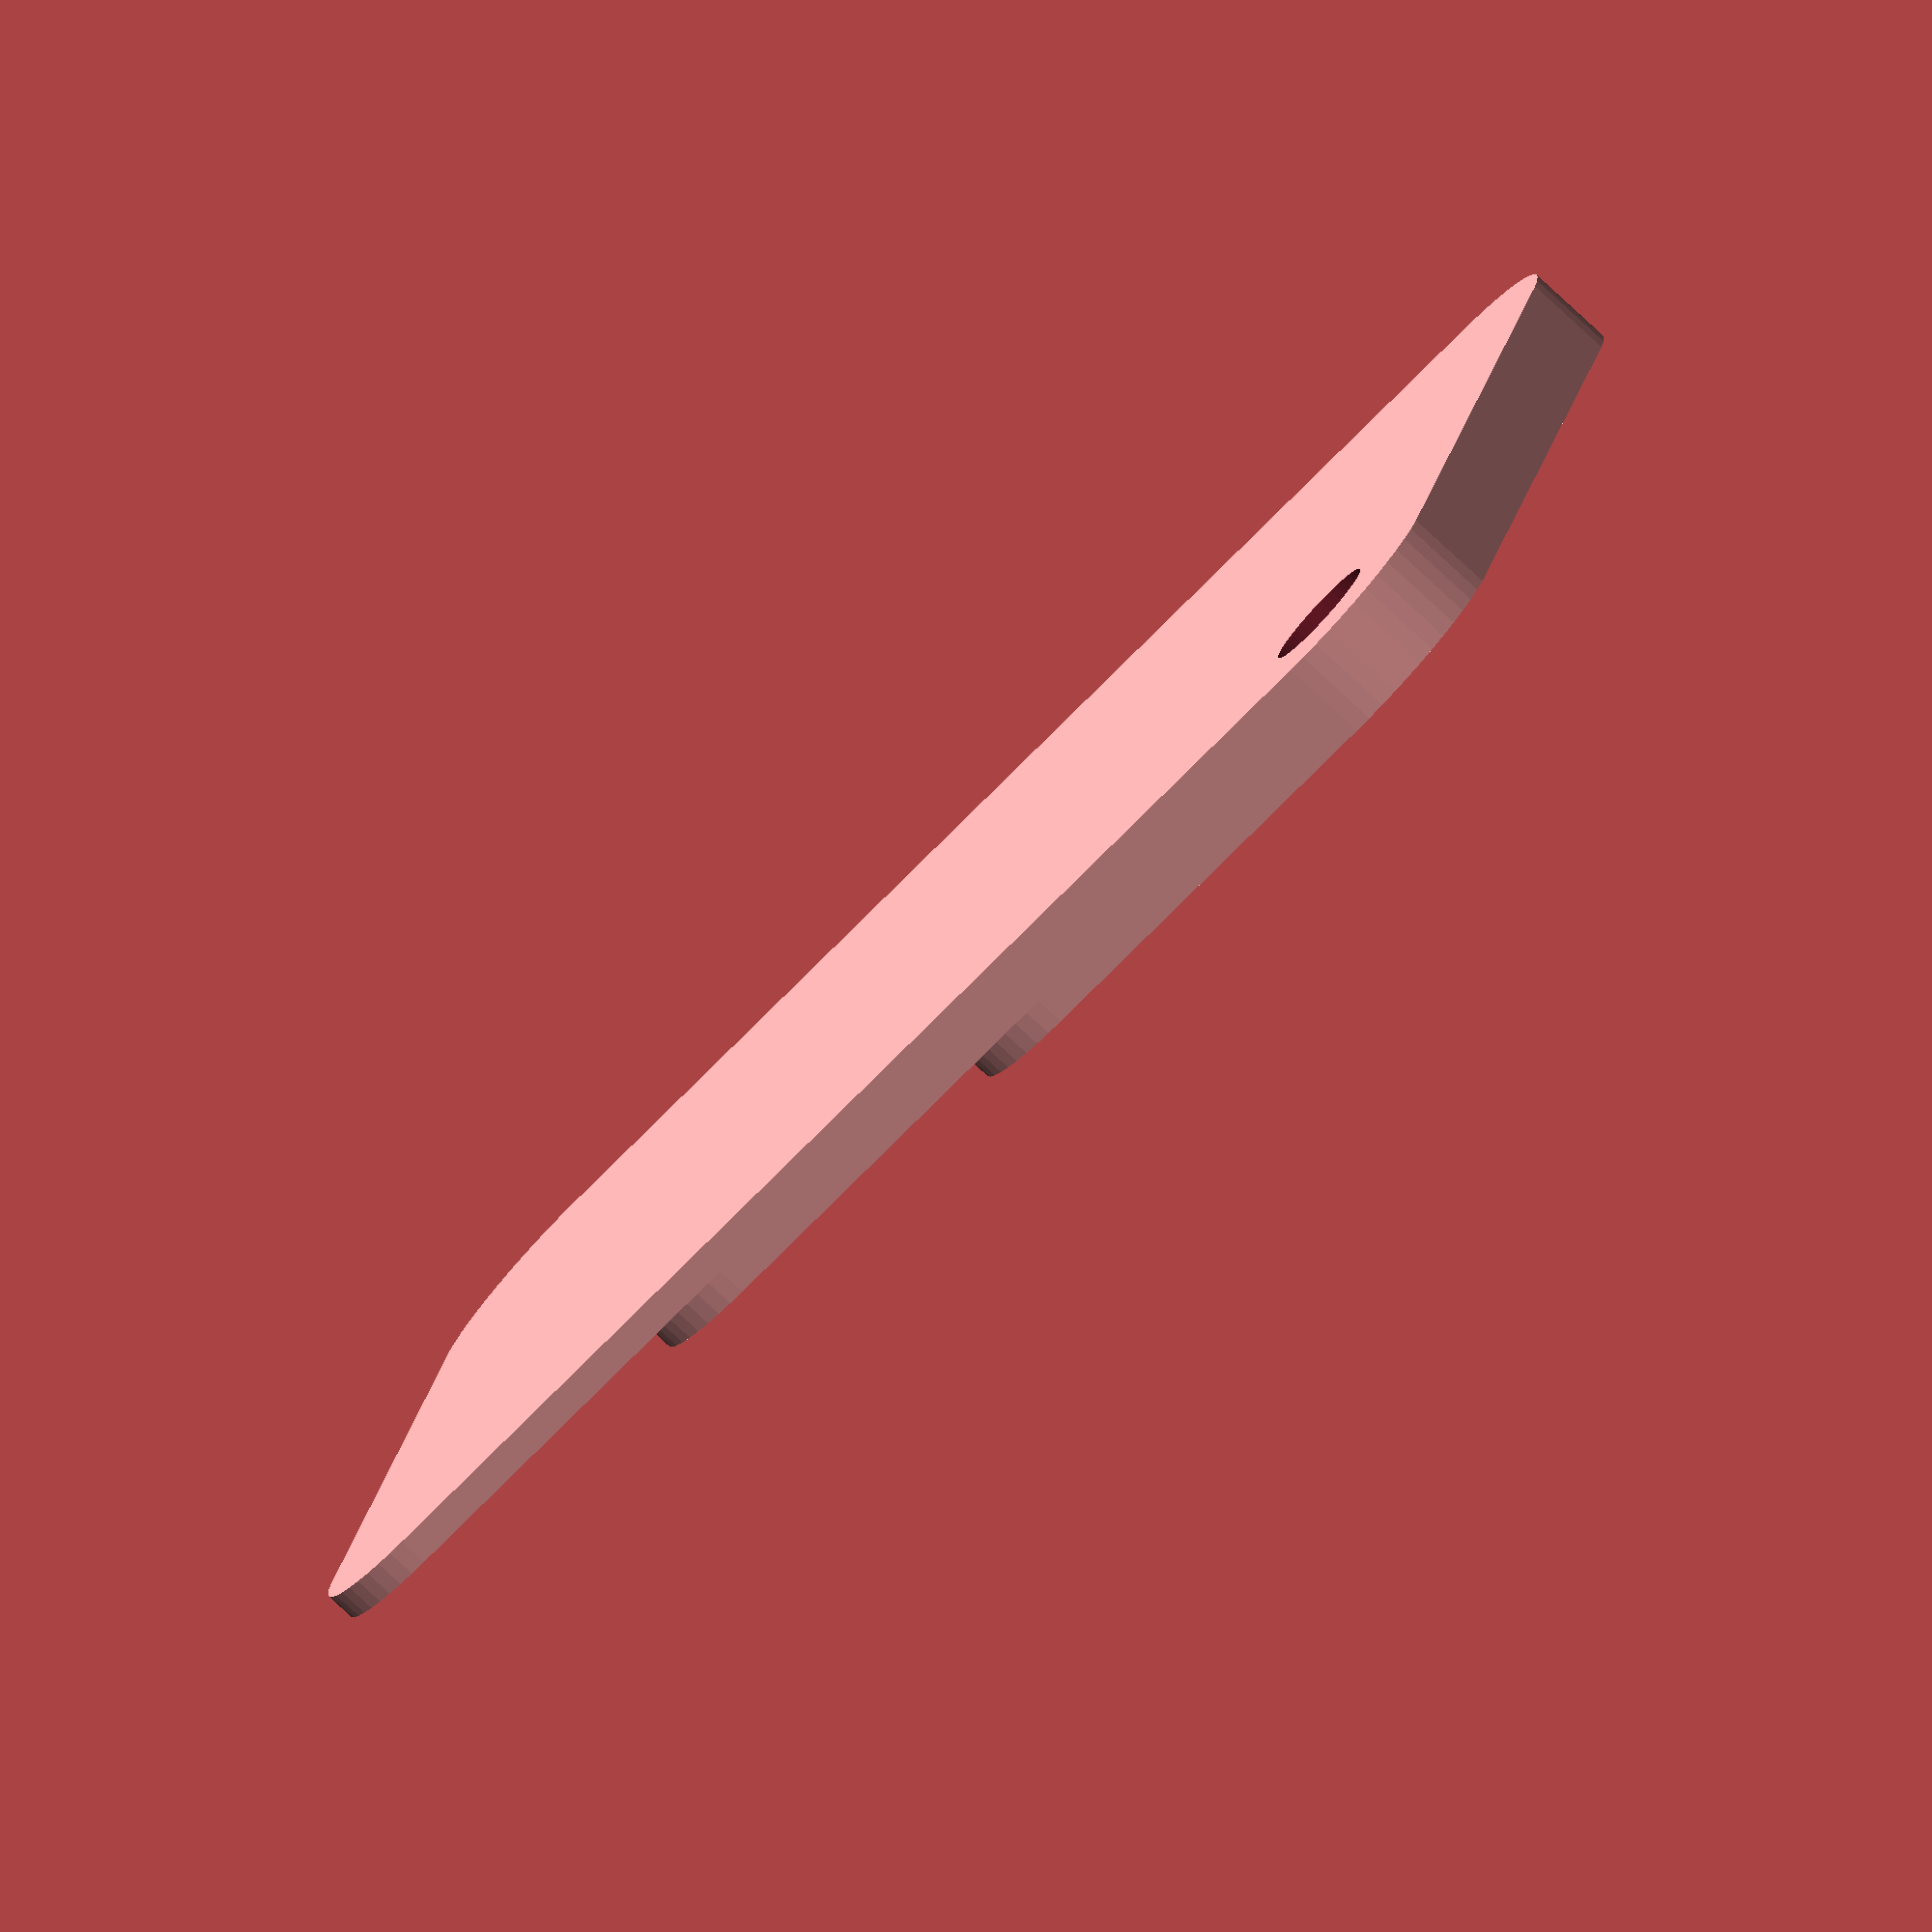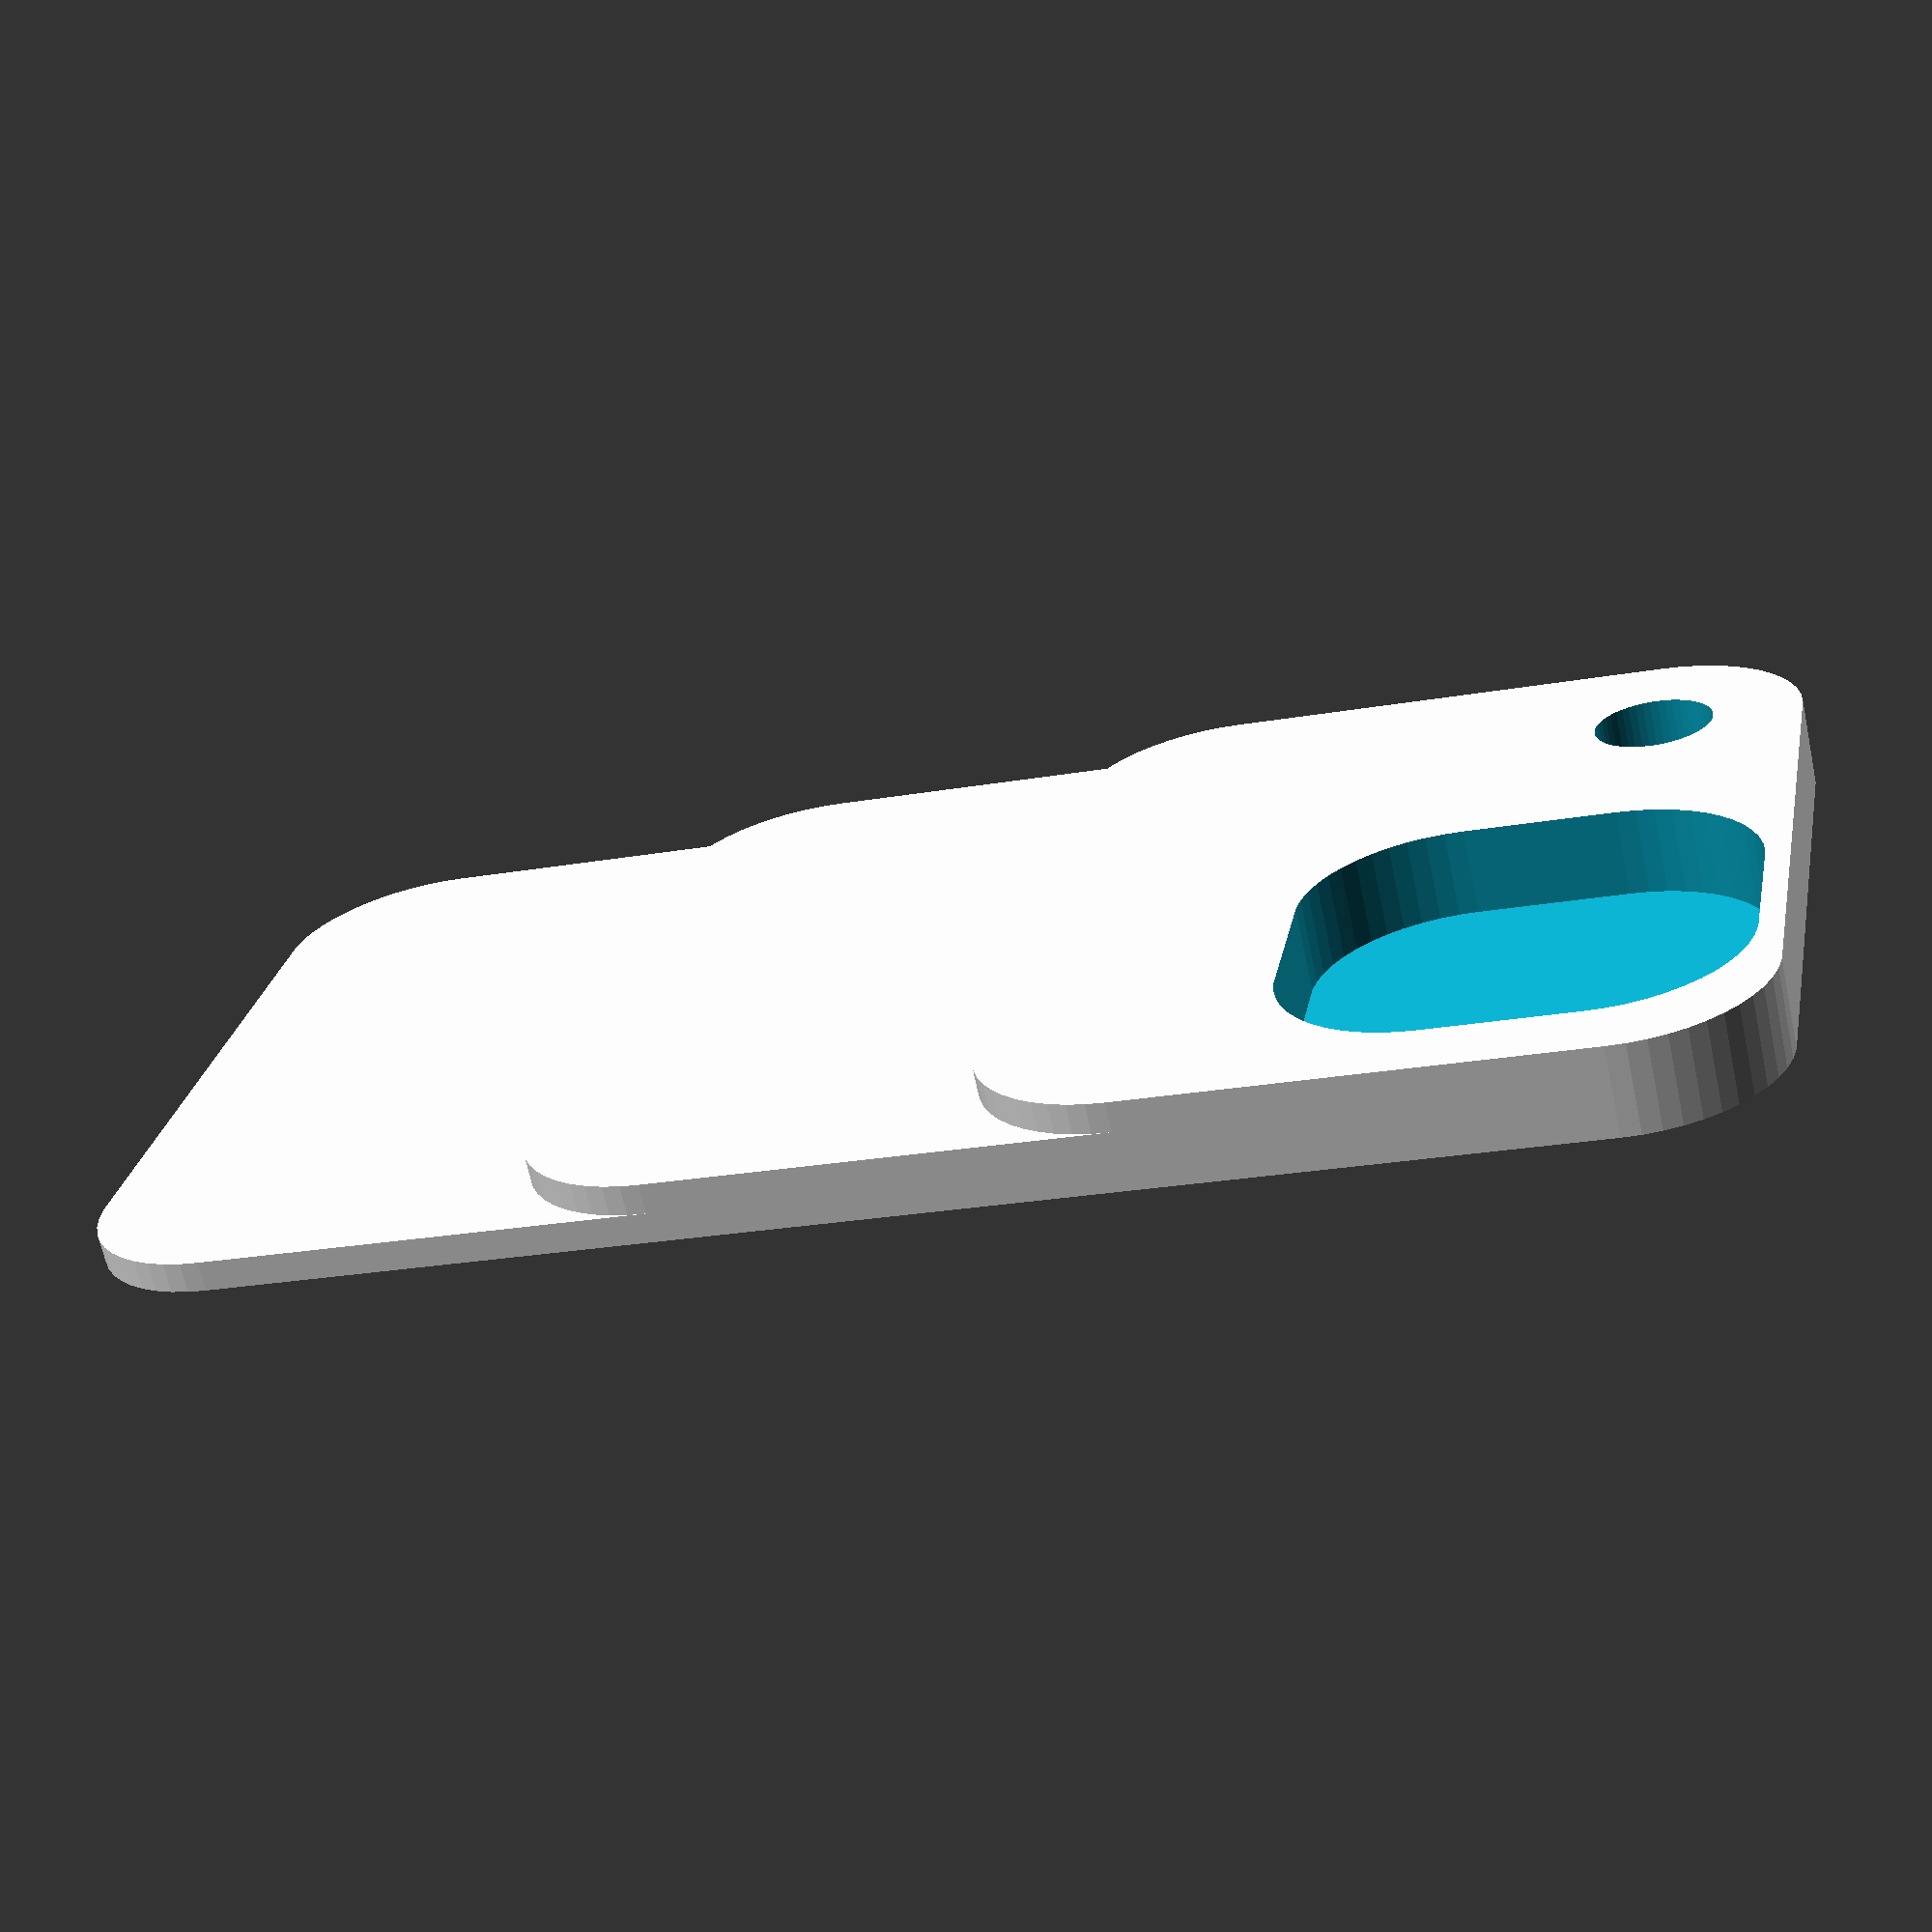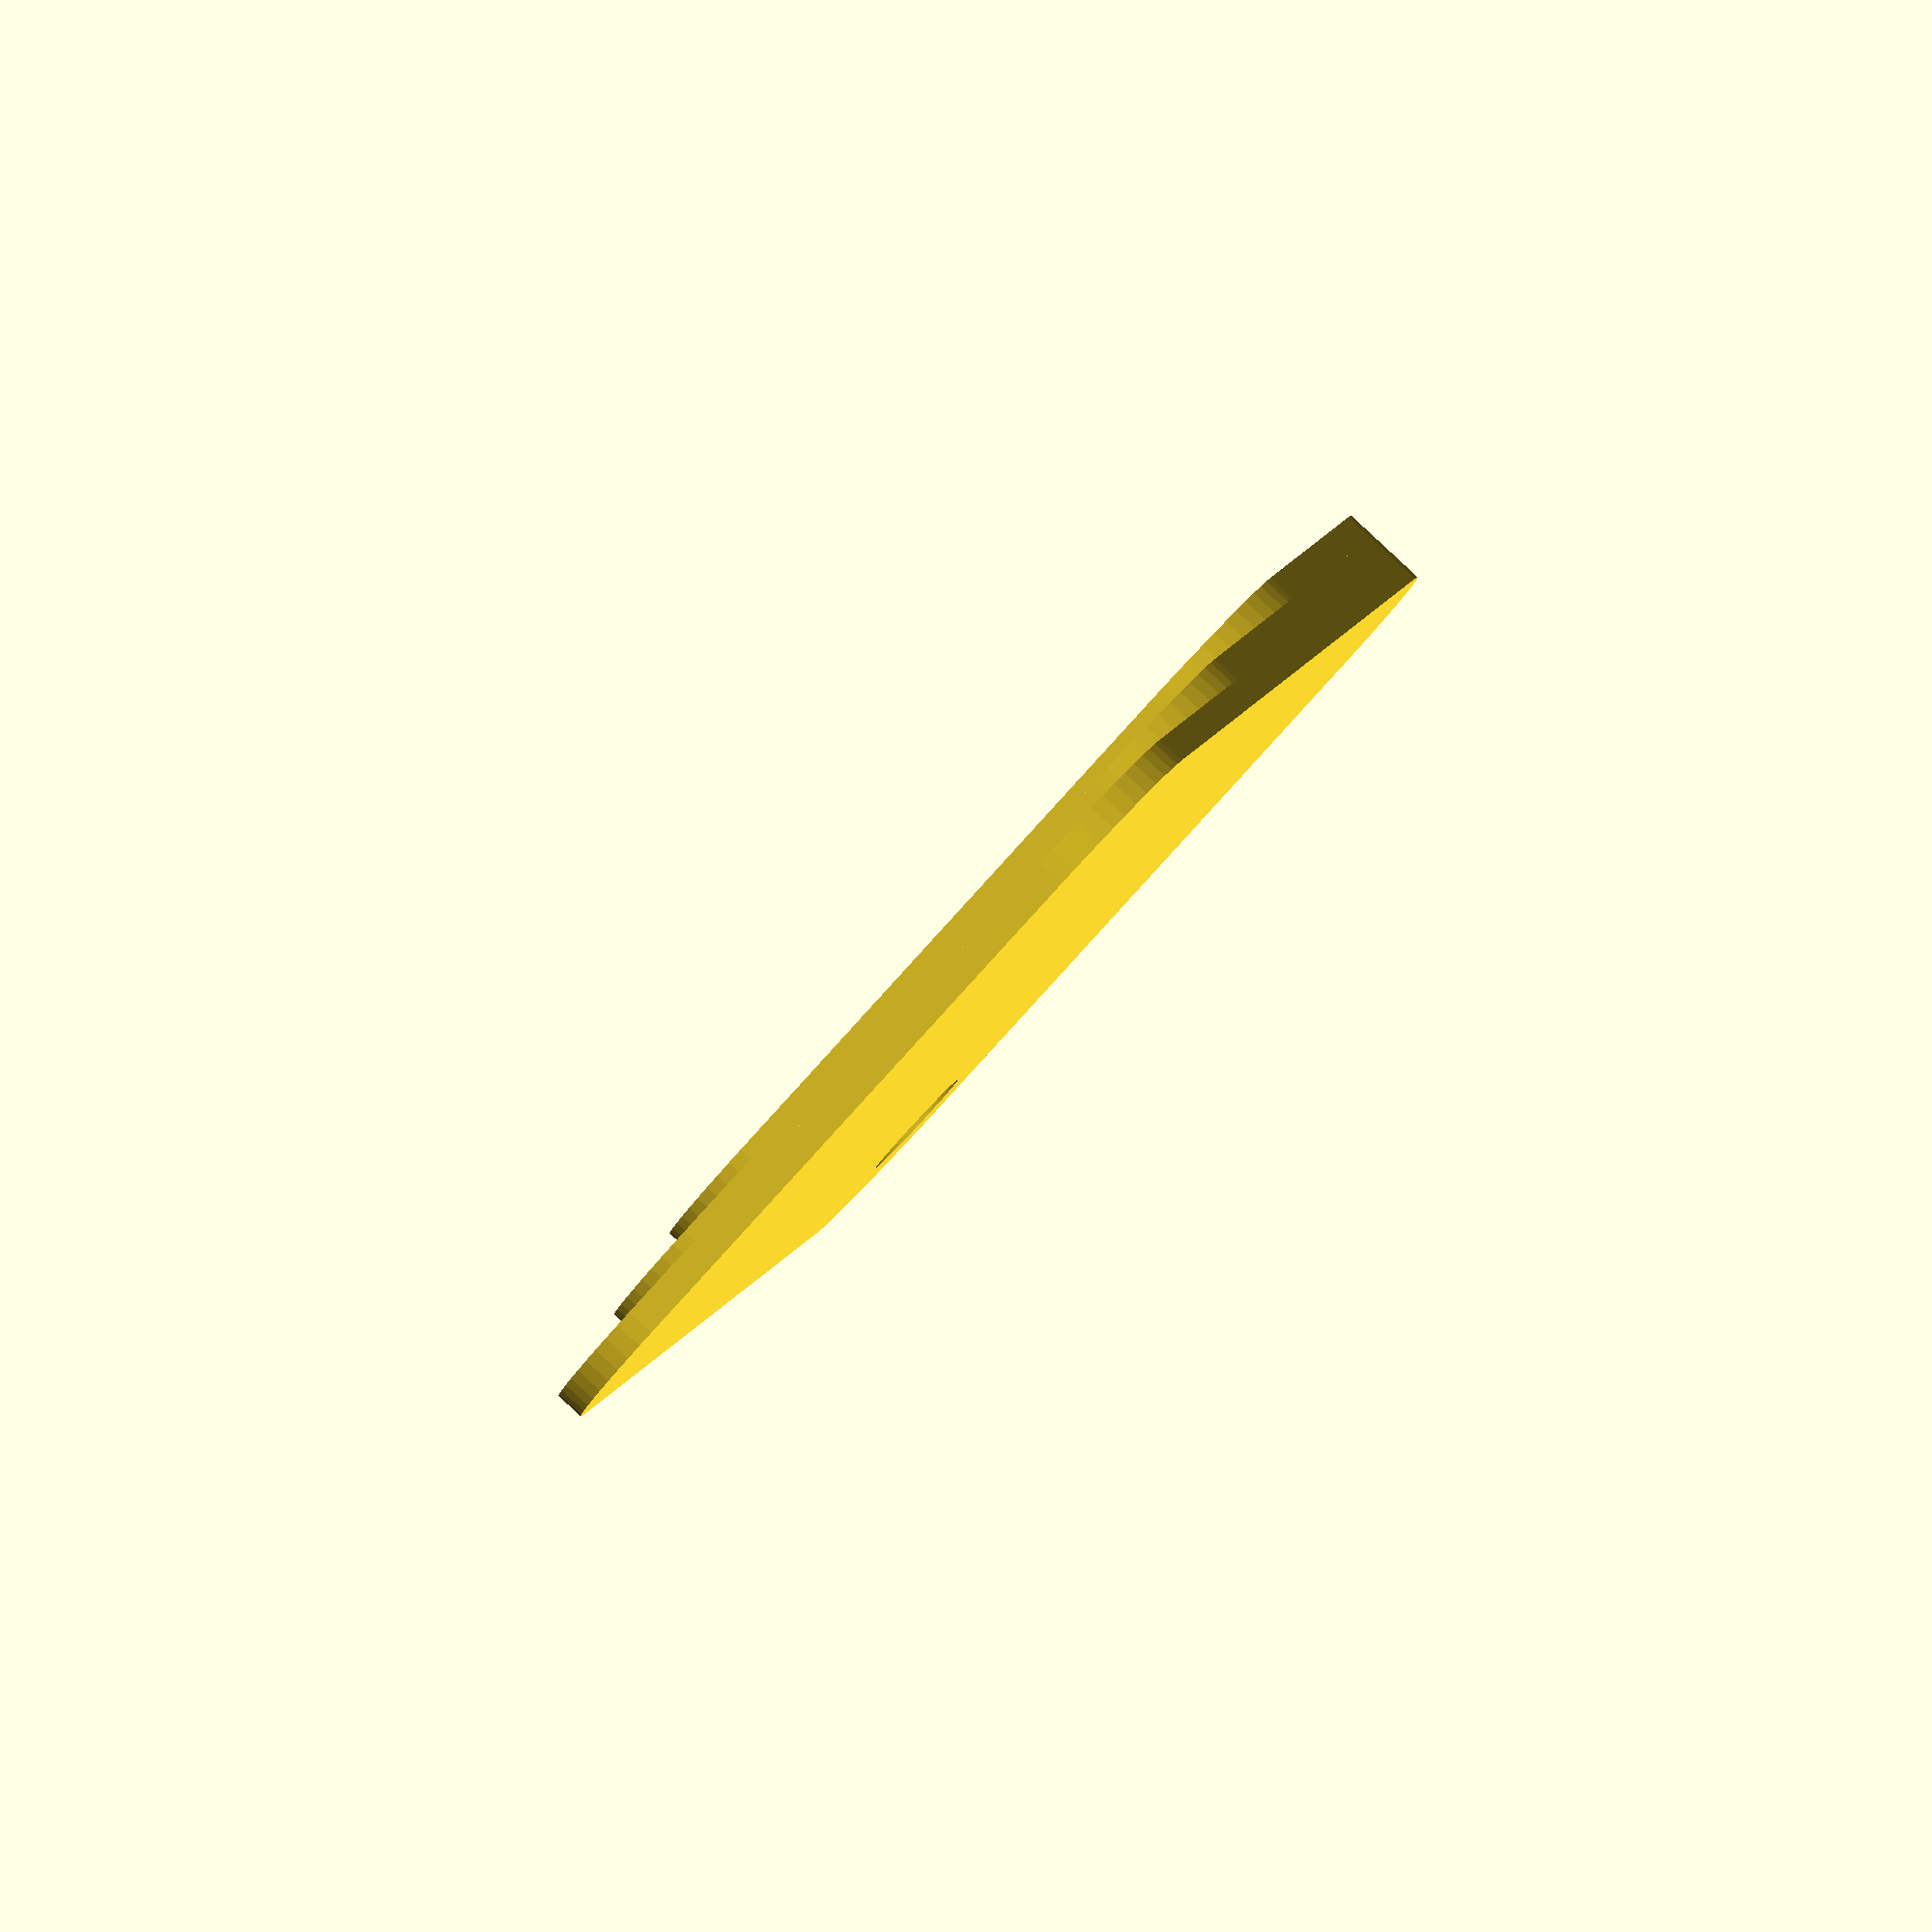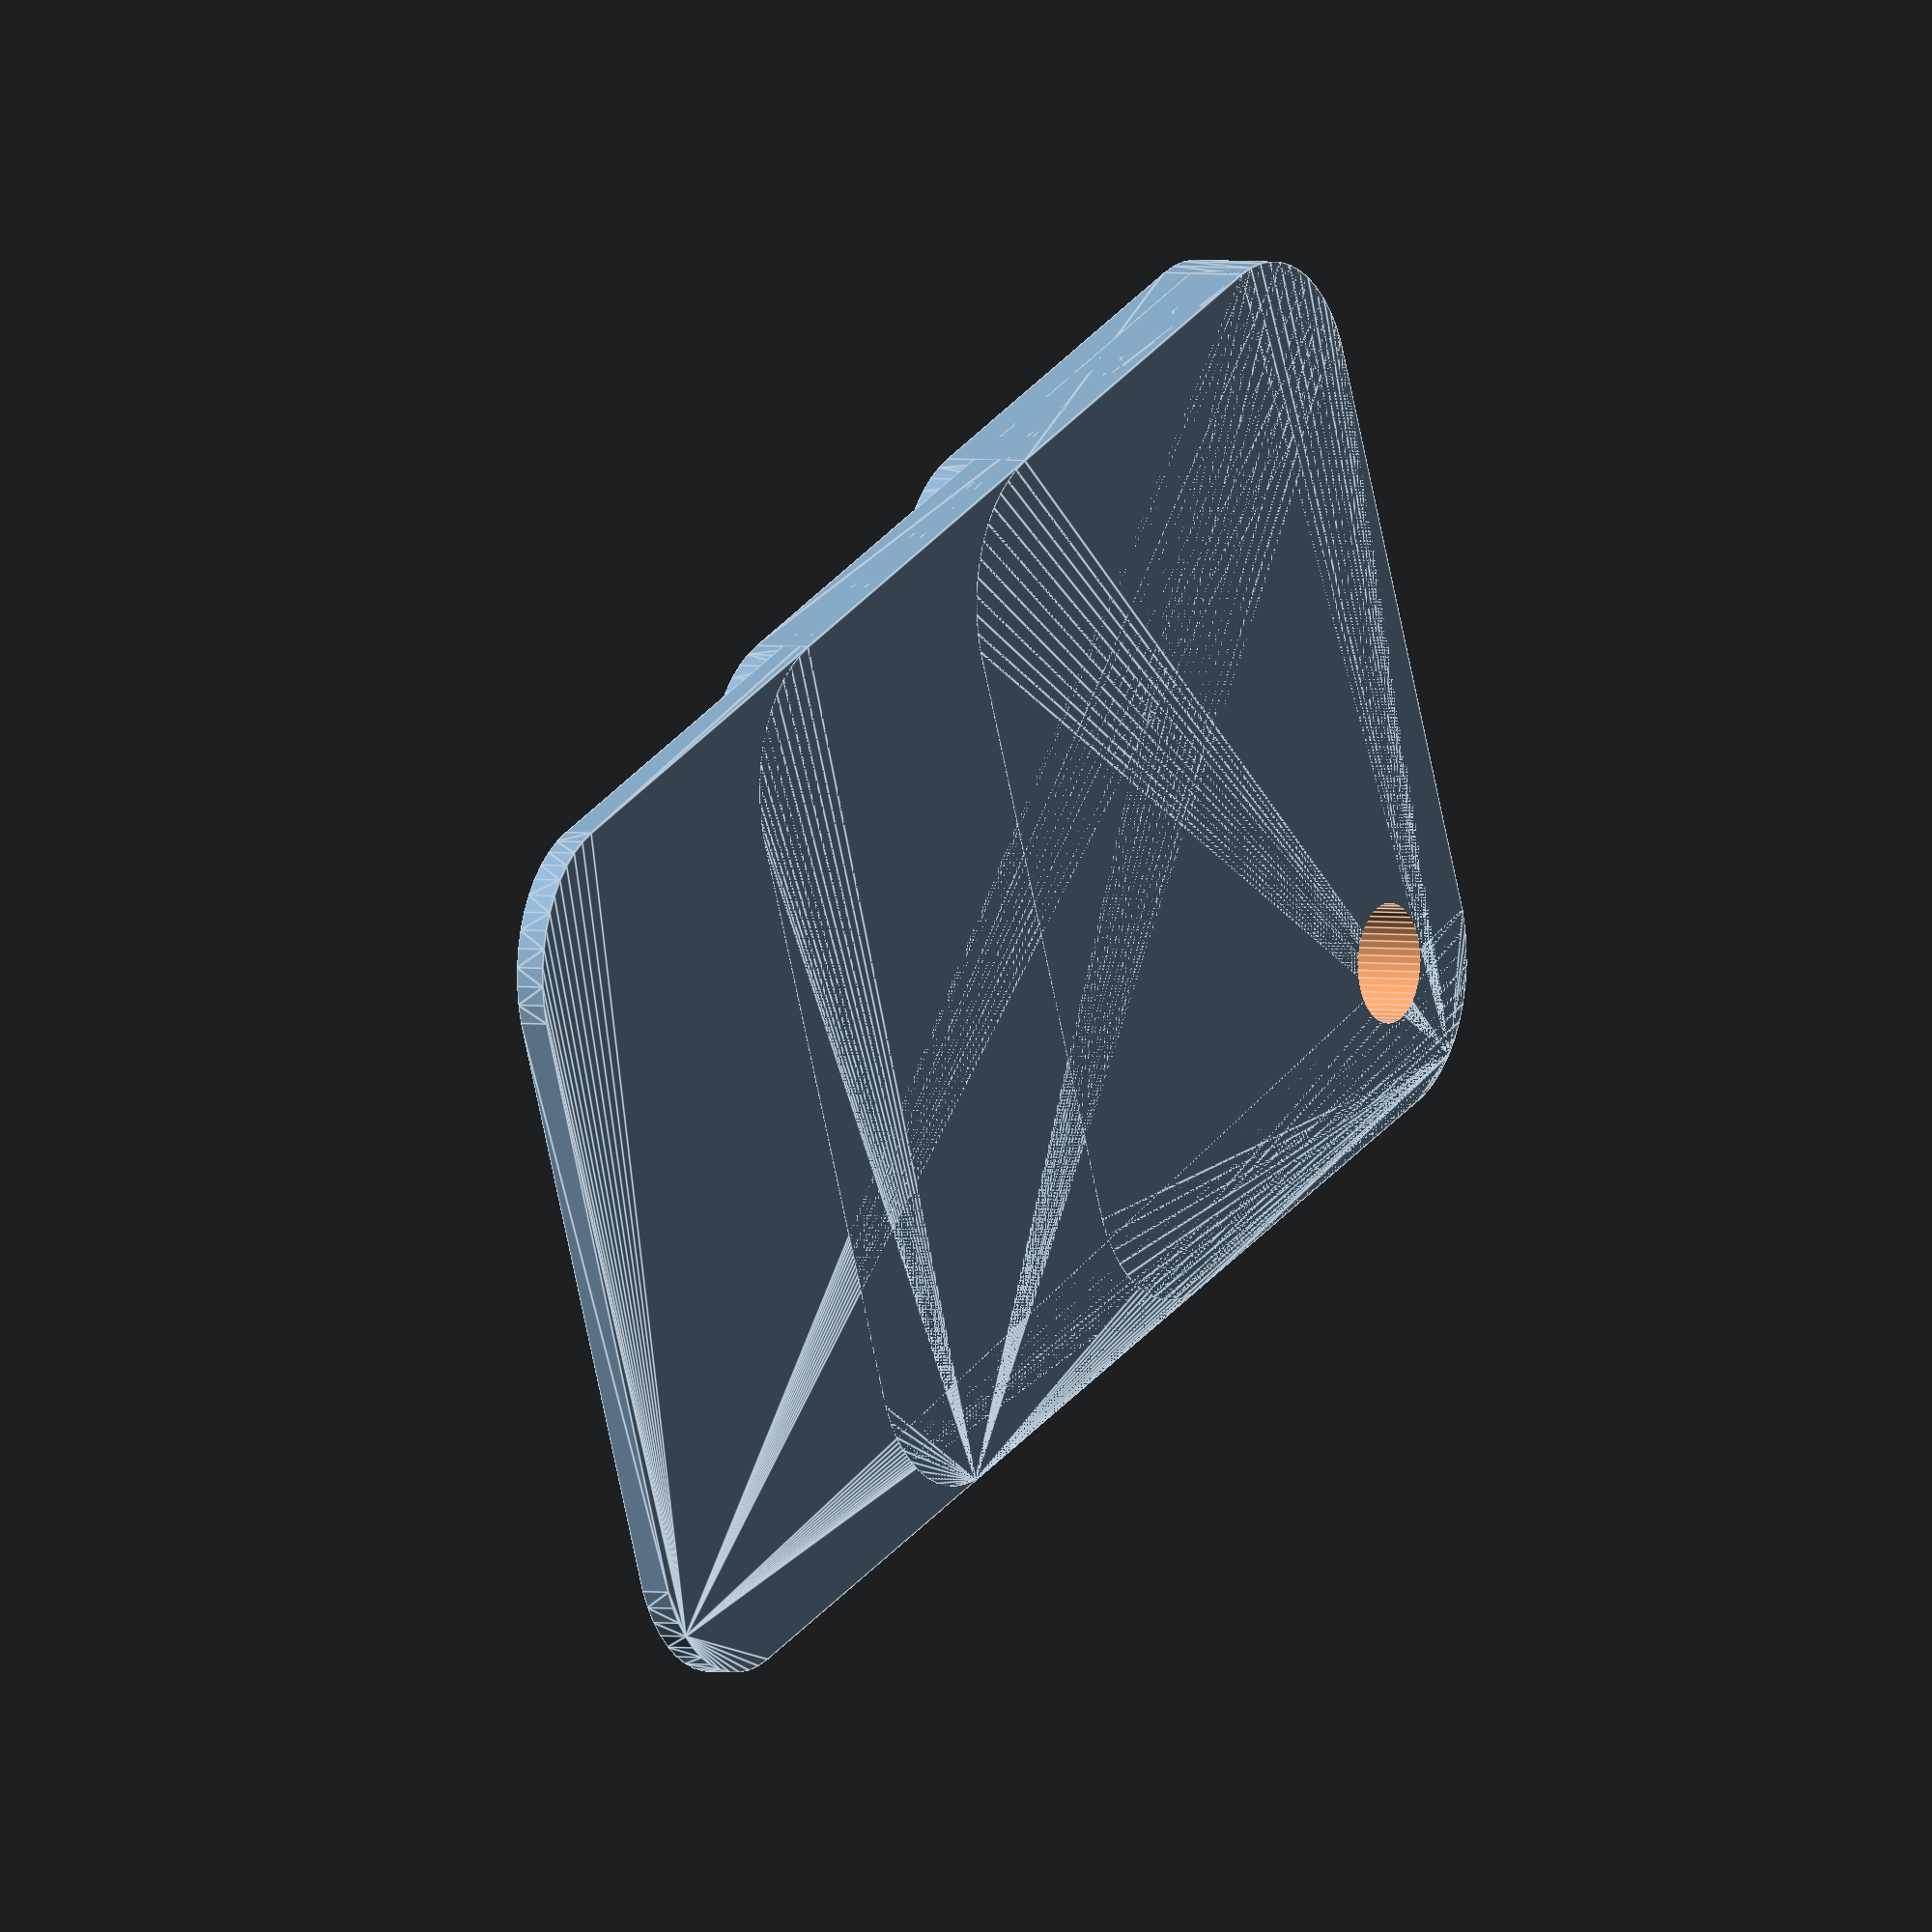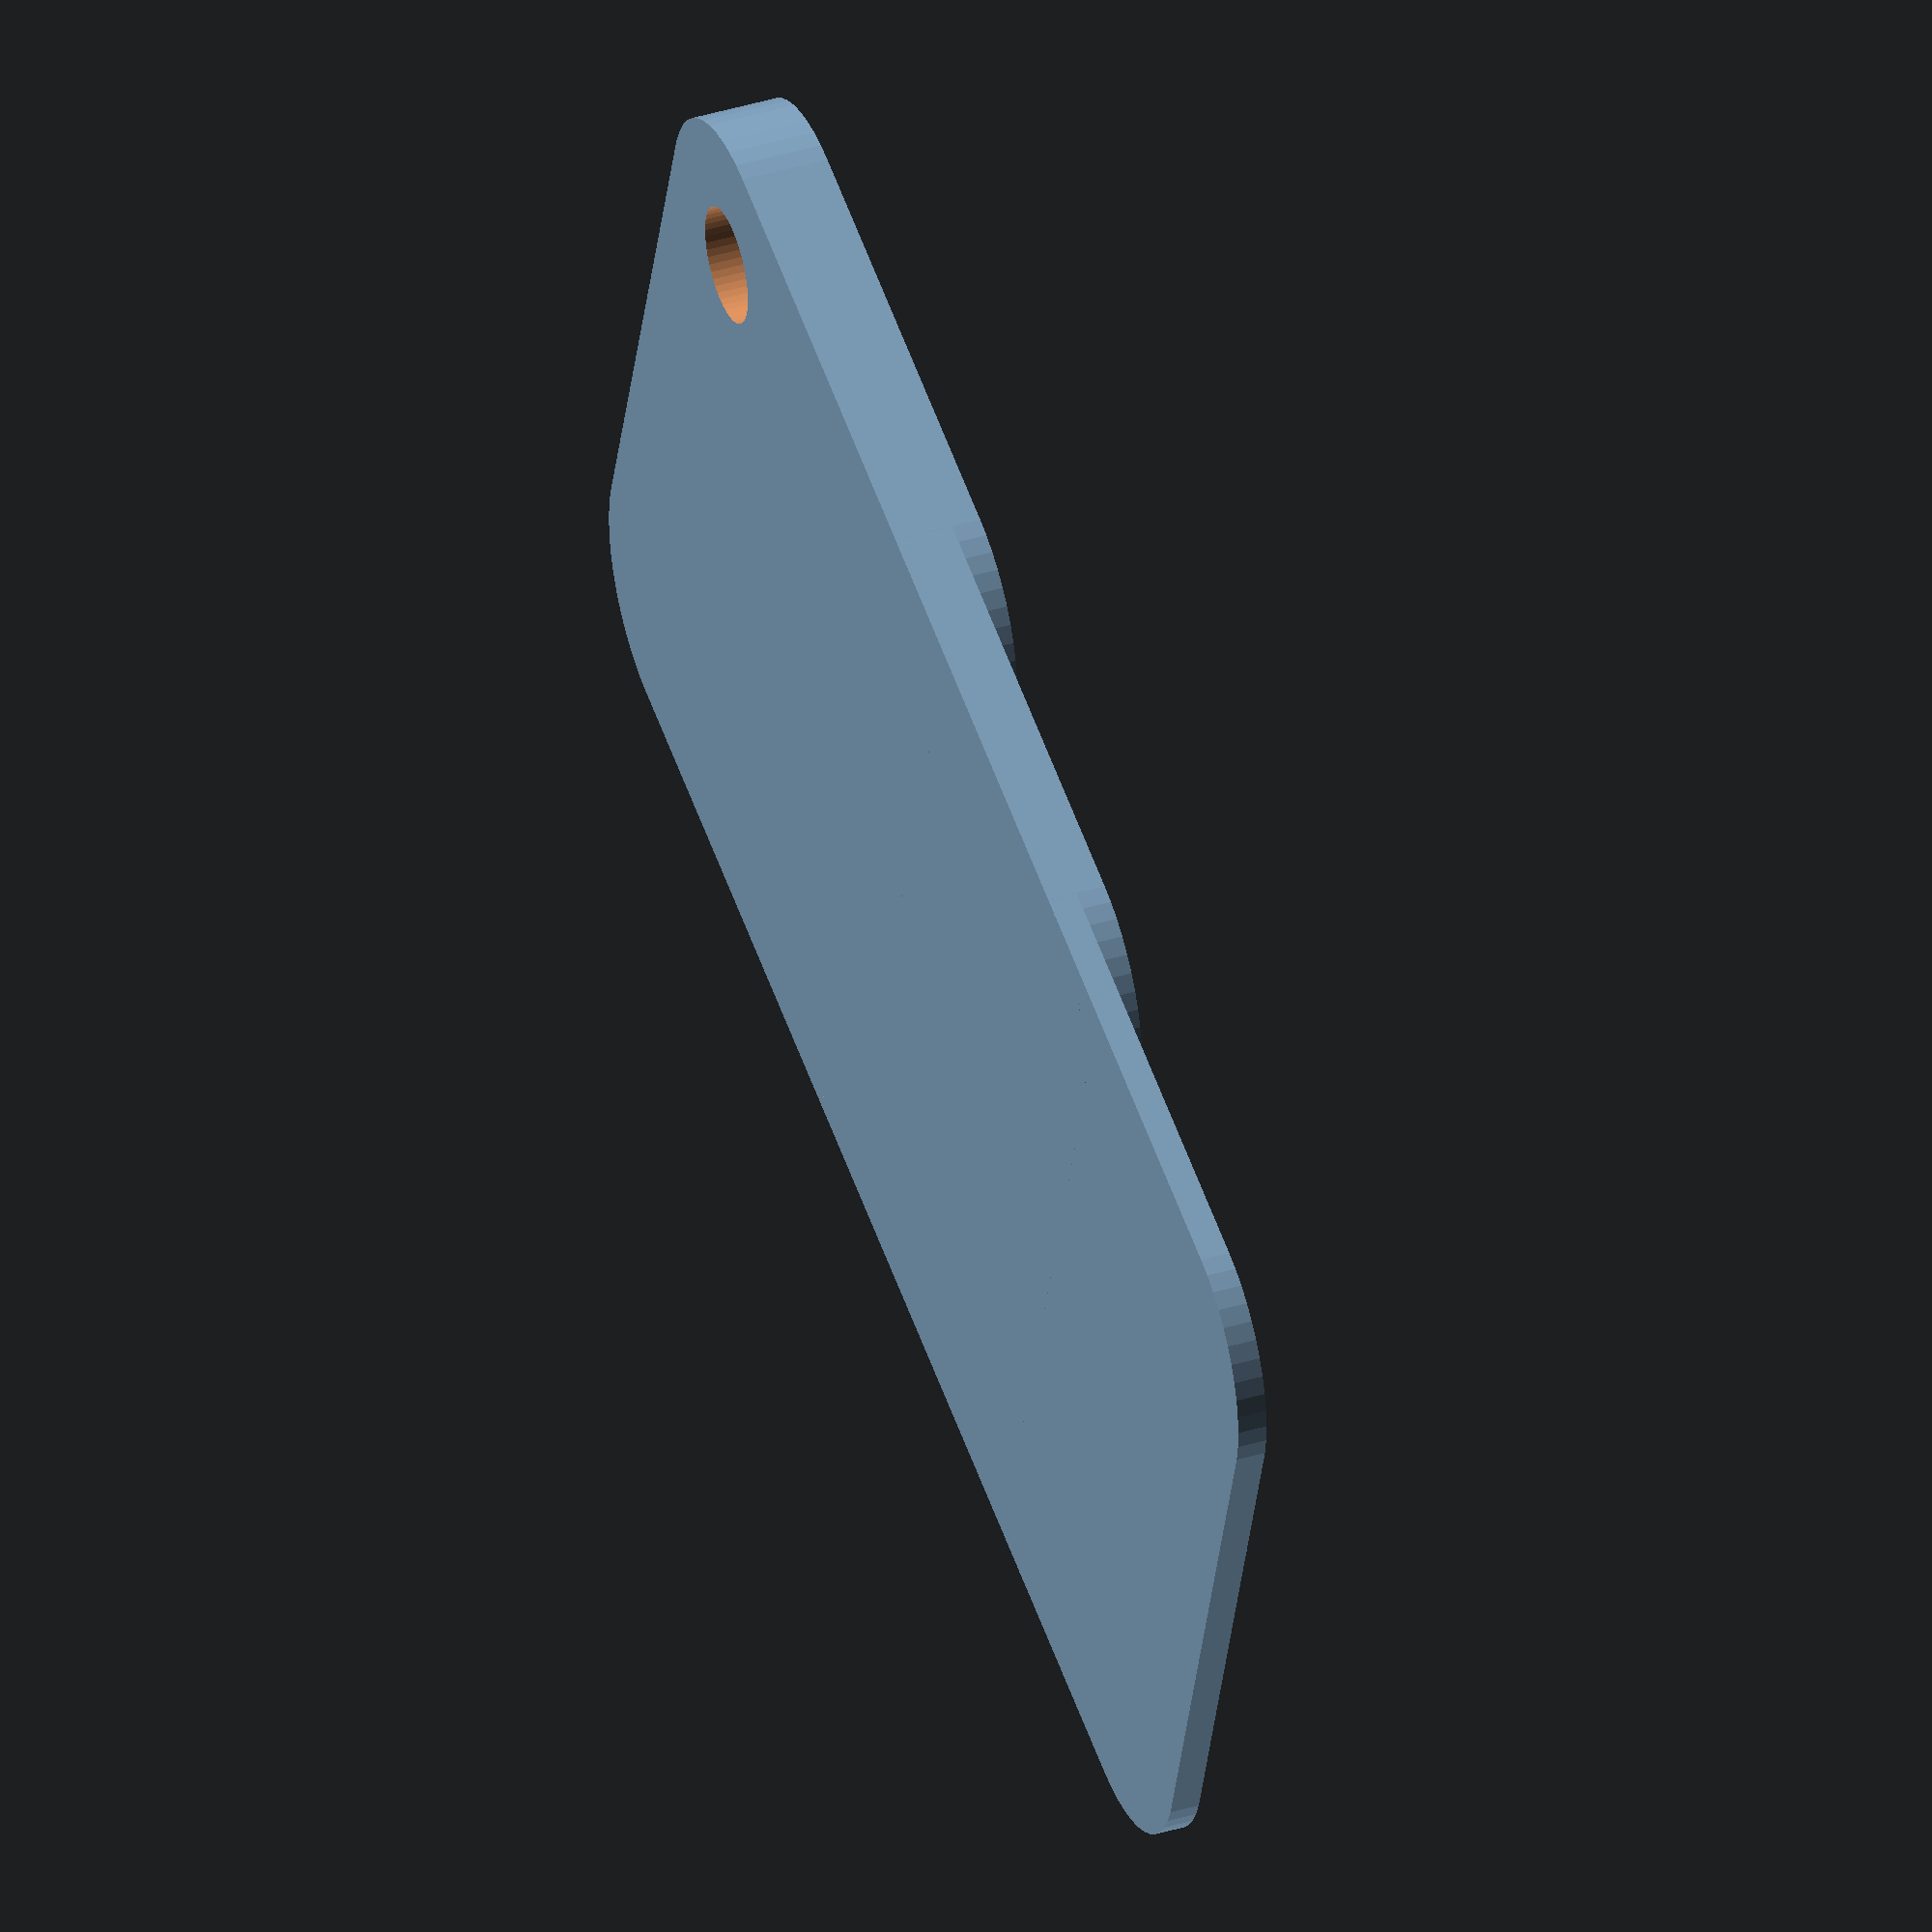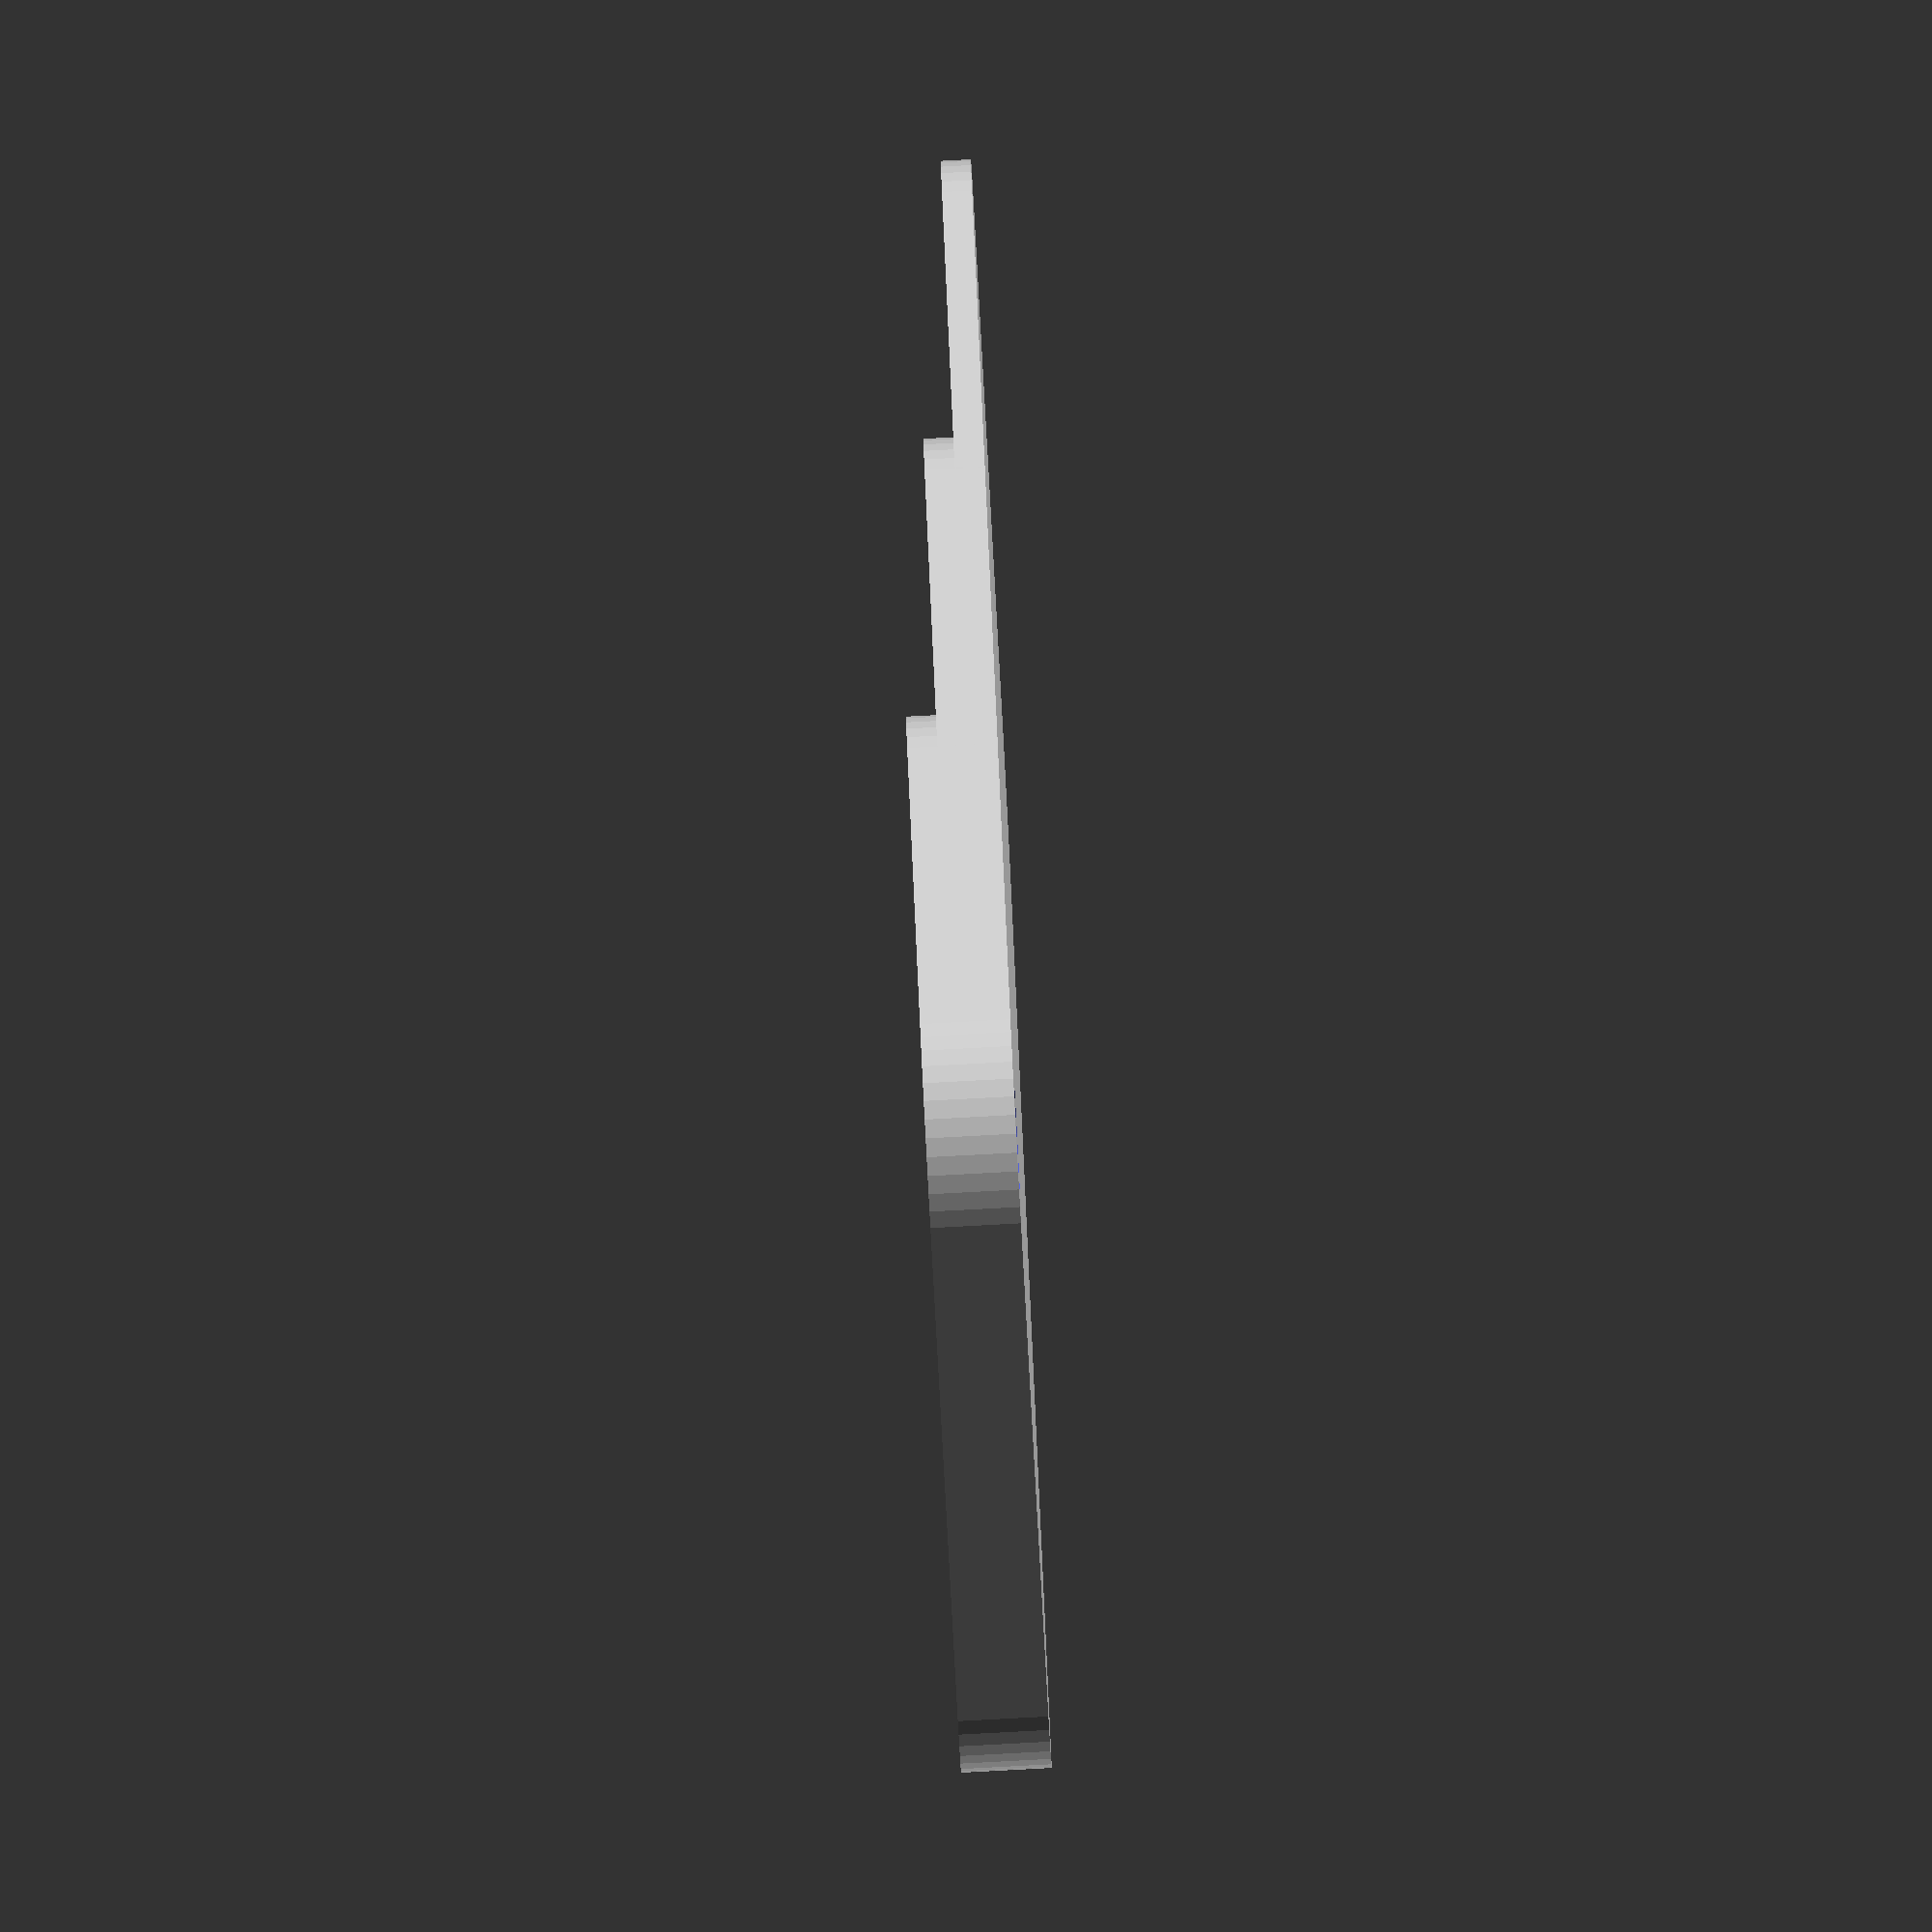
<openscad>
lowheight=1;
midheight=2;
highheight=3;
windowheight=.1;
narrowwall=.8;
thickwall=2.6;



$fn=50;
difference(){
    union(){

        minkowski(){
            cube([20,45,lowheight-.5]);
            cylinder(r=5,h=.5);
        }
        minkowski(){
            cube([20,30,midheight-.5]);
            cylinder(r=5,h=.5);
        }
        minkowski(){
            cube([20,15,highheight-.5]);
            cylinder(r=5,h=.5);
        }
    }
    union(){
        minkowski(){
            translate([thickwall,narrowwall,windowheight])cube([5,5,highheight+1]);
            cylinder(r=5,h=.5);
        }
        translate([20,0,0])cylinder(d=4,h=10,center=true);
    }
}
</openscad>
<views>
elev=259.6 azim=253.7 roll=312.9 proj=o view=wireframe
elev=67.0 azim=280.8 roll=12.1 proj=p view=wireframe
elev=93.0 azim=194.6 roll=47.1 proj=o view=wireframe
elev=177.6 azim=292.2 roll=58.9 proj=o view=edges
elev=321.1 azim=252.5 roll=249.3 proj=o view=wireframe
elev=85.0 azim=32.6 roll=93.0 proj=o view=wireframe
</views>
